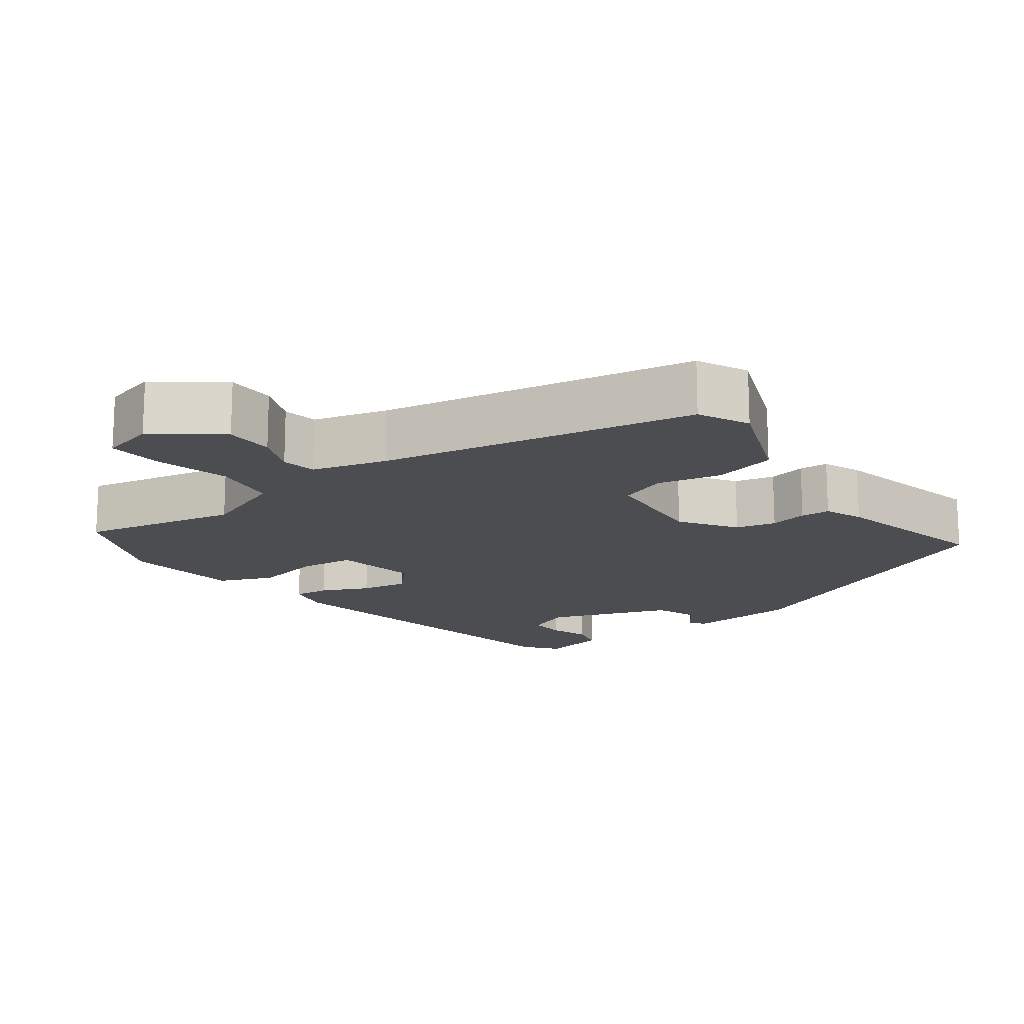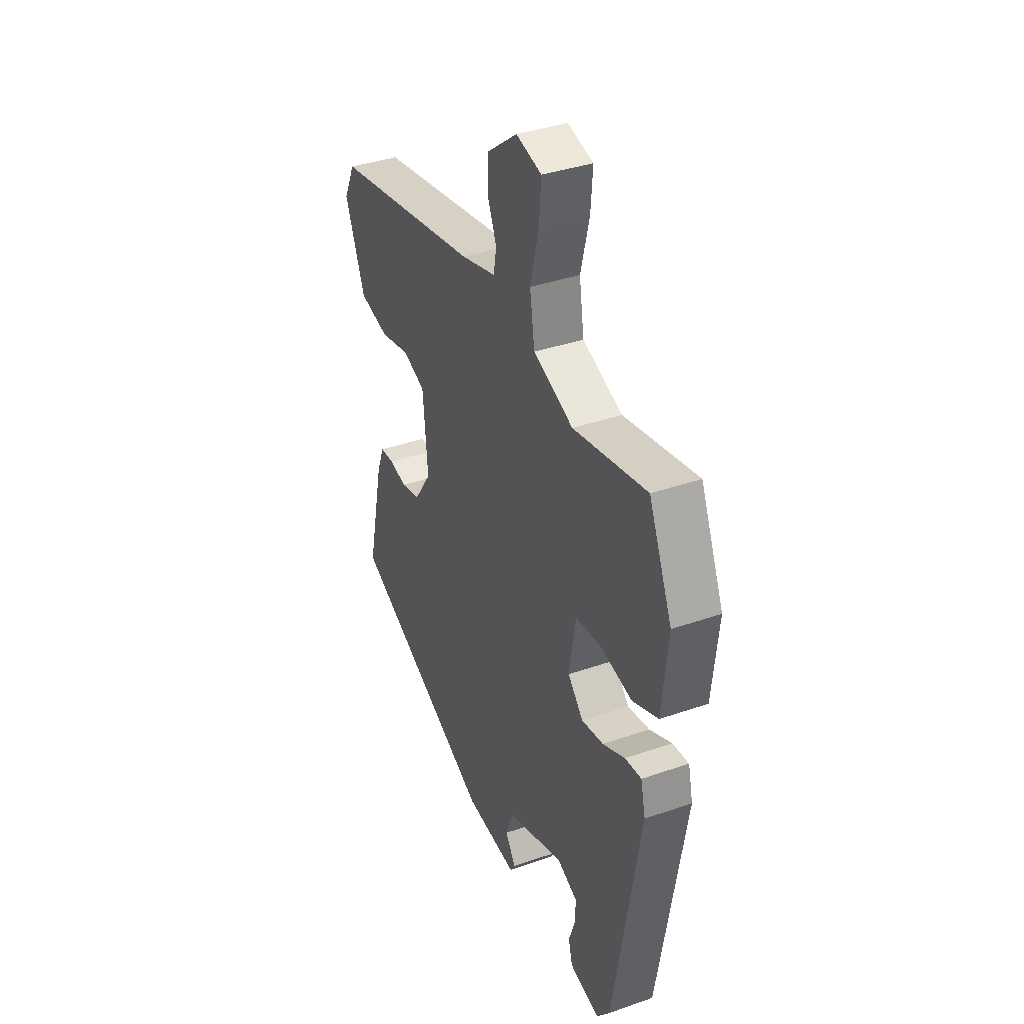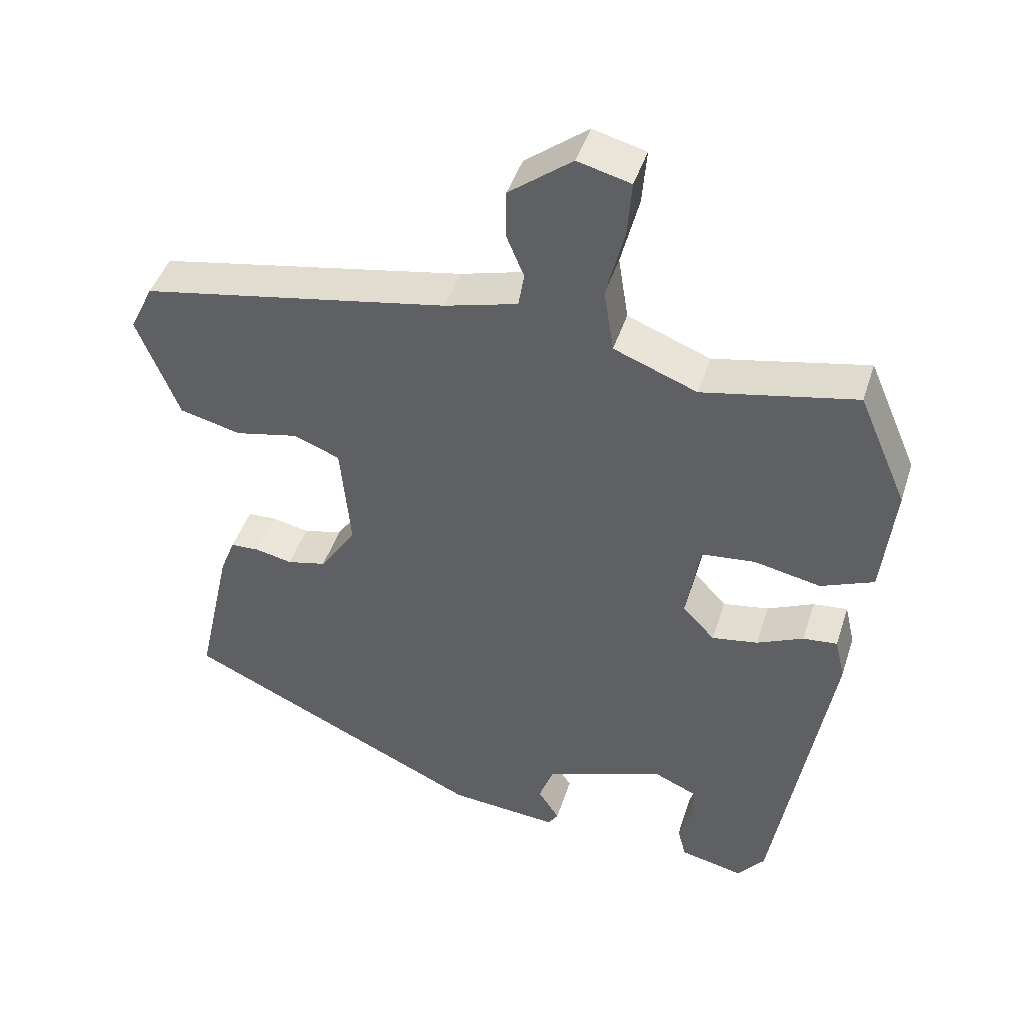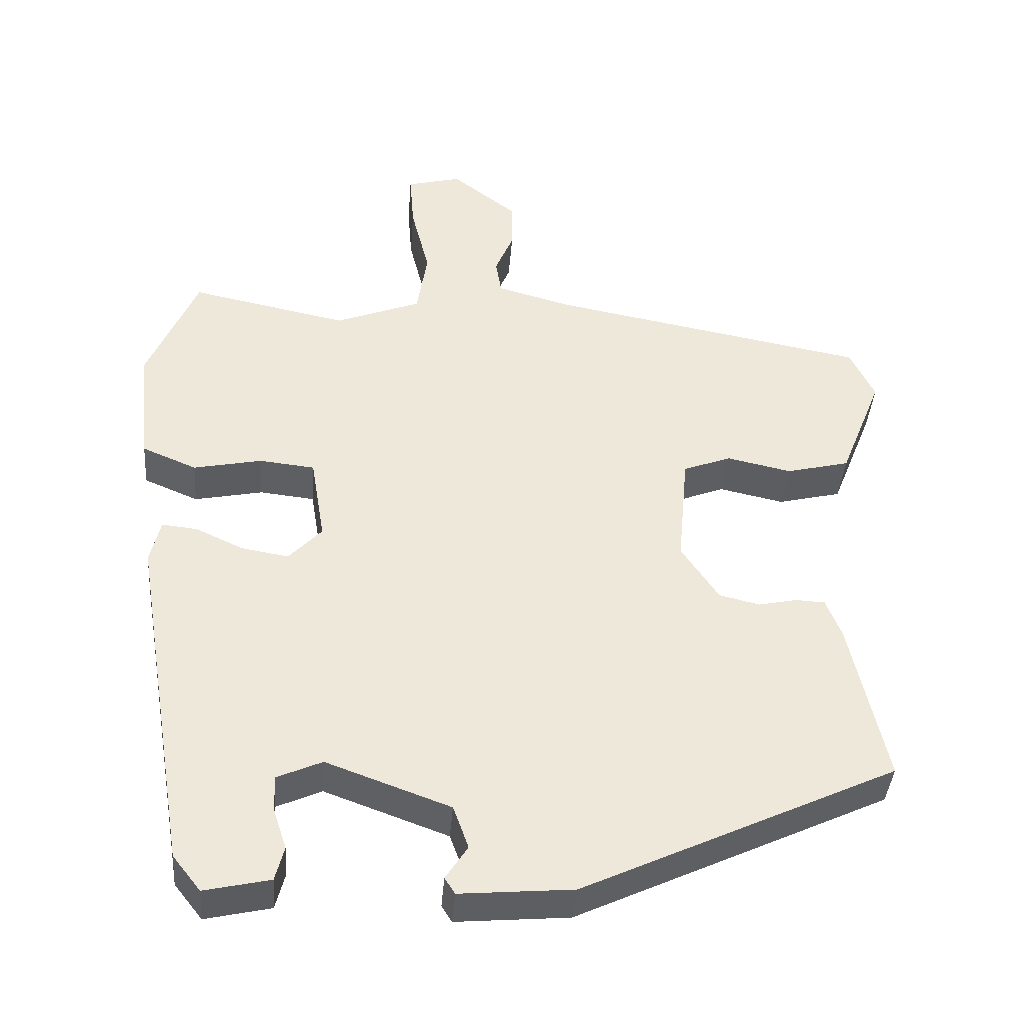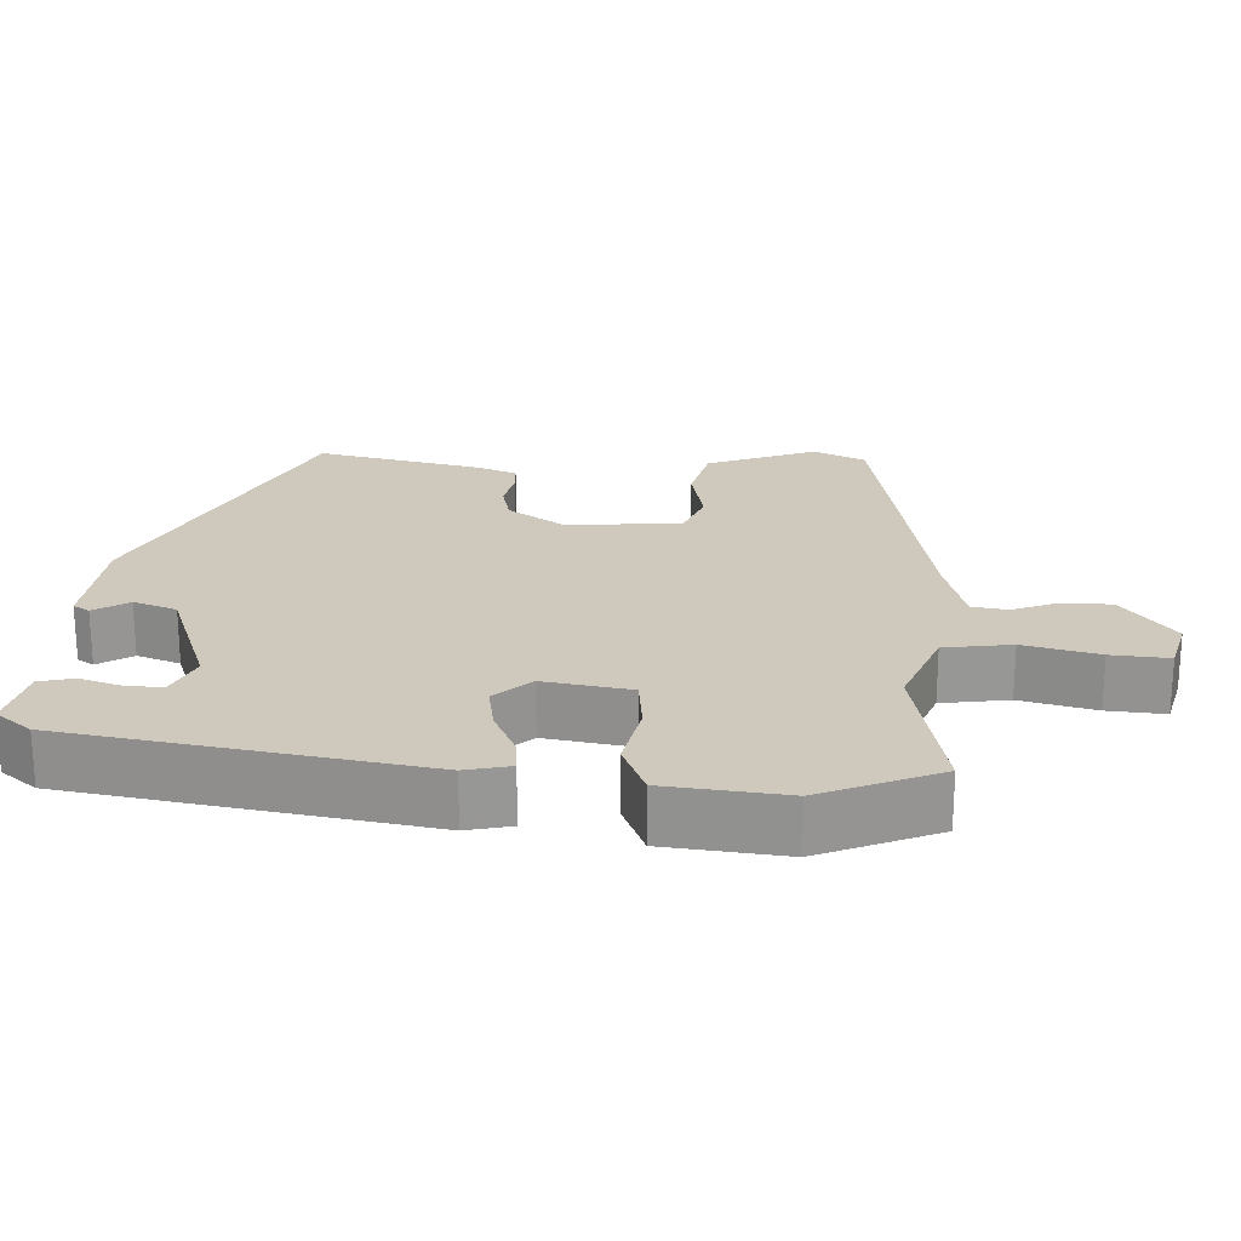
<metadata>
{"format":"obj","ext":"obj","renderer":"f3d","projection":"perspective","resolution":1024,"background":"white","views":[{"elev":-16.1,"azim":36.5,"up":"+Y"},{"elev":37.5,"azim":-114.1,"up":"+Z"},{"elev":44.6,"azim":-162.6,"up":"+Z"},{"elev":-39.7,"azim":-4.4,"up":"+Z"},{"elev":22.3,"azim":-87.0,"up":"+Y"}]}
</metadata>
<code>
v -0.424 0.07 -0.485
v -0.502 0.07 -0.015
v -0.488 0.07 0.045
v -0.44 0.07 0.04
v -0.375 0.07 0.01
v -0.311 0.07 -0.001
v -0.266 0.07 0.047
v -0.285 0.07 0.163
v -0.36 0.07 0.171
v -0.453 0.07 0.152
v -0.527 0.07 0.183
v -0.544 0.07 0.344
v -0.476 0.07 0.502
v -0.262 0.07 0.458
v -0.146 0.07 0.503
v -0.132 0.07 0.593
v -0.157 0.07 0.693
v -0.163 0.07 0.77
v -0.089 0.07 0.789
v -0.001 0.07 0.721
v 0 0.07 0.654
v -0.025 0.07 0.594
v -0.017 0.07 0.546
v 0.085 0.07 0.518
v 0.516 0.07 0.438
v 0.549 0.07 0.369
v 0.491 0.07 0.223
v 0.405 0.07 0.202
v 0.317 0.07 0.221
v 0.252 0.07 0.196
v 0.238 0.07 0.043
v 0.289 0.07 -0.033
v 0.344 0.07 -0.046
v 0.396 0.07 -0.035
v 0.436 0.07 -0.037
v 0.457 0.07 -0.09
v 0.506 0.07 -0.312
v 0.082 0.07 -0.51
v -0.071 0.07 -0.523
v -0.085 0.07 -0.501
v -0.055 0.07 -0.455
v -0.076 0.07 -0.397
v -0.244 0.07 -0.336
v -0.305 0.07 -0.363
v -0.303 0.07 -0.412
v -0.285 0.07 -0.467
v -0.297 0.07 -0.513
v -0.386 0.07 -0.533
v -0.424 0 -0.485
v -0.502 0 -0.015
v -0.488 0 0.045
v -0.44 0 0.04
v -0.375 0 0.01
v -0.311 0 -0.001
v -0.266 0 0.047
v -0.285 0 0.163
v -0.36 0 0.171
v -0.453 0 0.152
v -0.527 0 0.183
v -0.544 0 0.344
v -0.476 0 0.502
v -0.262 0 0.458
v -0.146 0 0.503
v -0.132 0 0.593
v -0.157 0 0.693
v -0.163 0 0.77
v -0.089 0 0.789
v -0.001 0 0.721
v 0 0 0.654
v -0.025 0 0.594
v -0.017 0 0.546
v 0.085 0 0.518
v 0.516 0 0.438
v 0.549 0 0.369
v 0.491 0 0.223
v 0.405 0 0.202
v 0.317 0 0.221
v 0.252 0 0.196
v 0.238 0 0.043
v 0.289 0 -0.033
v 0.344 0 -0.046
v 0.396 0 -0.035
v 0.436 0 -0.037
v 0.457 0 -0.09
v 0.506 0 -0.312
v 0.082 0 -0.51
v -0.071 0 -0.523
v -0.085 0 -0.501
v -0.055 0 -0.455
v -0.076 0 -0.397
v -0.244 0 -0.336
v -0.305 0 -0.363
v -0.303 0 -0.412
v -0.285 0 -0.467
v -0.297 0 -0.513
v -0.386 0 -0.533
f 1 2 3
f 48 1 3
f 47 48 3
f 46 47 3
f 45 46 3
f 3 4 5
f 45 3 5
f 44 45 5
f 43 44 5 6
f 42 43 6 7
f 39 40 41
f 38 39 41
f 37 38 41
f 36 37 41
f 35 36 41
f 34 35 41
f 33 34 41
f 32 33 41 42
f 42 7 8
f 32 42 8
f 31 32 8
f 27 28 29
f 26 27 29
f 25 26 29
f 24 25 29
f 23 24 29 30
f 20 21 22
f 19 20 22
f 18 19 22
f 17 18 22
f 16 17 22
f 15 16 22 23
f 30 31 8
f 23 30 8
f 15 23 8
f 14 15 8
f 12 13 14
f 11 12 14
f 10 11 14
f 9 10 14
f 8 9 14
f 51 50 49
f 51 49 96
f 51 96 95
f 51 95 94
f 51 94 93
f 53 52 51
f 53 51 93
f 53 93 92
f 54 53 92 91
f 55 54 91 90
f 89 88 87
f 89 87 86
f 89 86 85
f 89 85 84
f 89 84 83
f 89 83 82
f 89 82 81
f 90 89 81 80
f 56 55 90
f 56 90 80
f 56 80 79
f 77 76 75
f 77 75 74
f 77 74 73
f 77 73 72
f 78 77 72 71
f 70 69 68
f 70 68 67
f 70 67 66
f 70 66 65
f 70 65 64
f 71 70 64 63
f 56 79 78
f 56 78 71
f 56 71 63
f 56 63 62
f 62 61 60
f 62 60 59
f 62 59 58
f 62 58 57
f 62 57 56
f 1 49 50 2
f 2 50 51 3
f 3 51 52 4
f 4 52 53 5
f 5 53 54 6
f 6 54 55 7
f 7 55 56 8
f 8 56 57 9
f 9 57 58 10
f 10 58 59 11
f 11 59 60 12
f 12 60 61 13
f 13 61 62 14
f 14 62 63 15
f 15 63 64 16
f 16 64 65 17
f 17 65 66 18
f 18 66 67 19
f 19 67 68 20
f 20 68 69 21
f 21 69 70 22
f 22 70 71 23
f 23 71 72 24
f 24 72 73 25
f 25 73 74 26
f 26 74 75 27
f 27 75 76 28
f 28 76 77 29
f 29 77 78 30
f 30 78 79 31
f 31 79 80 32
f 32 80 81 33
f 33 81 82 34
f 34 82 83 35
f 35 83 84 36
f 36 84 85 37
f 37 85 86 38
f 38 86 87 39
f 39 87 88 40
f 40 88 89 41
f 41 89 90 42
f 42 90 91 43
f 43 91 92 44
f 44 92 93 45
f 45 93 94 46
f 46 94 95 47
f 47 95 96 48
f 48 96 49 1

</code>
